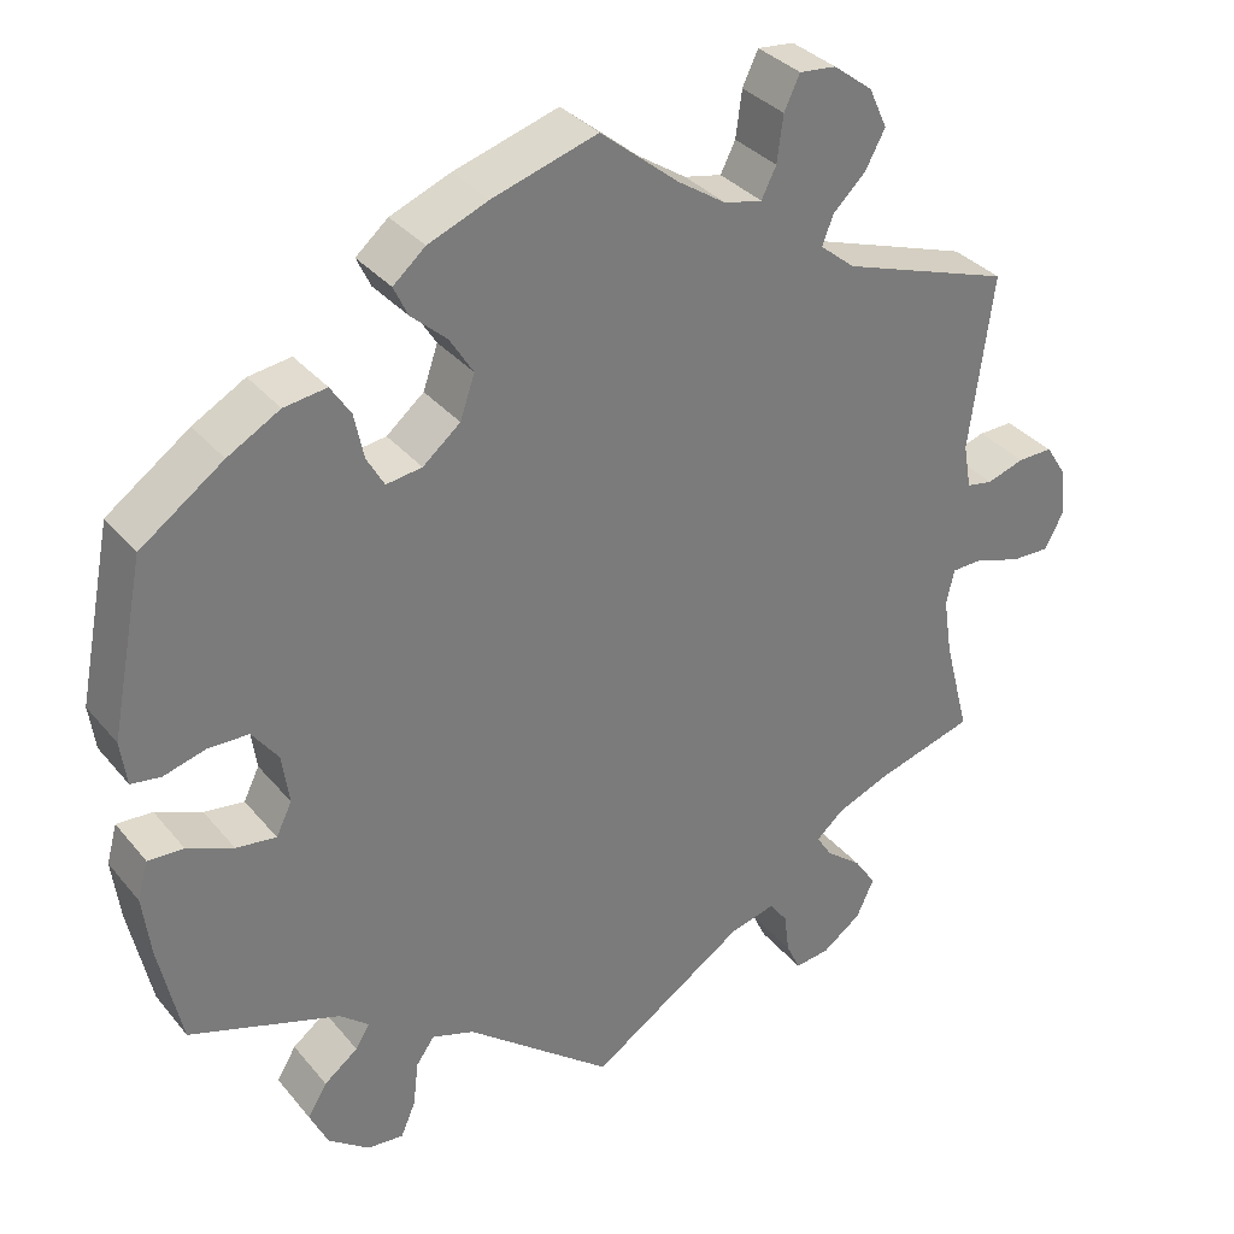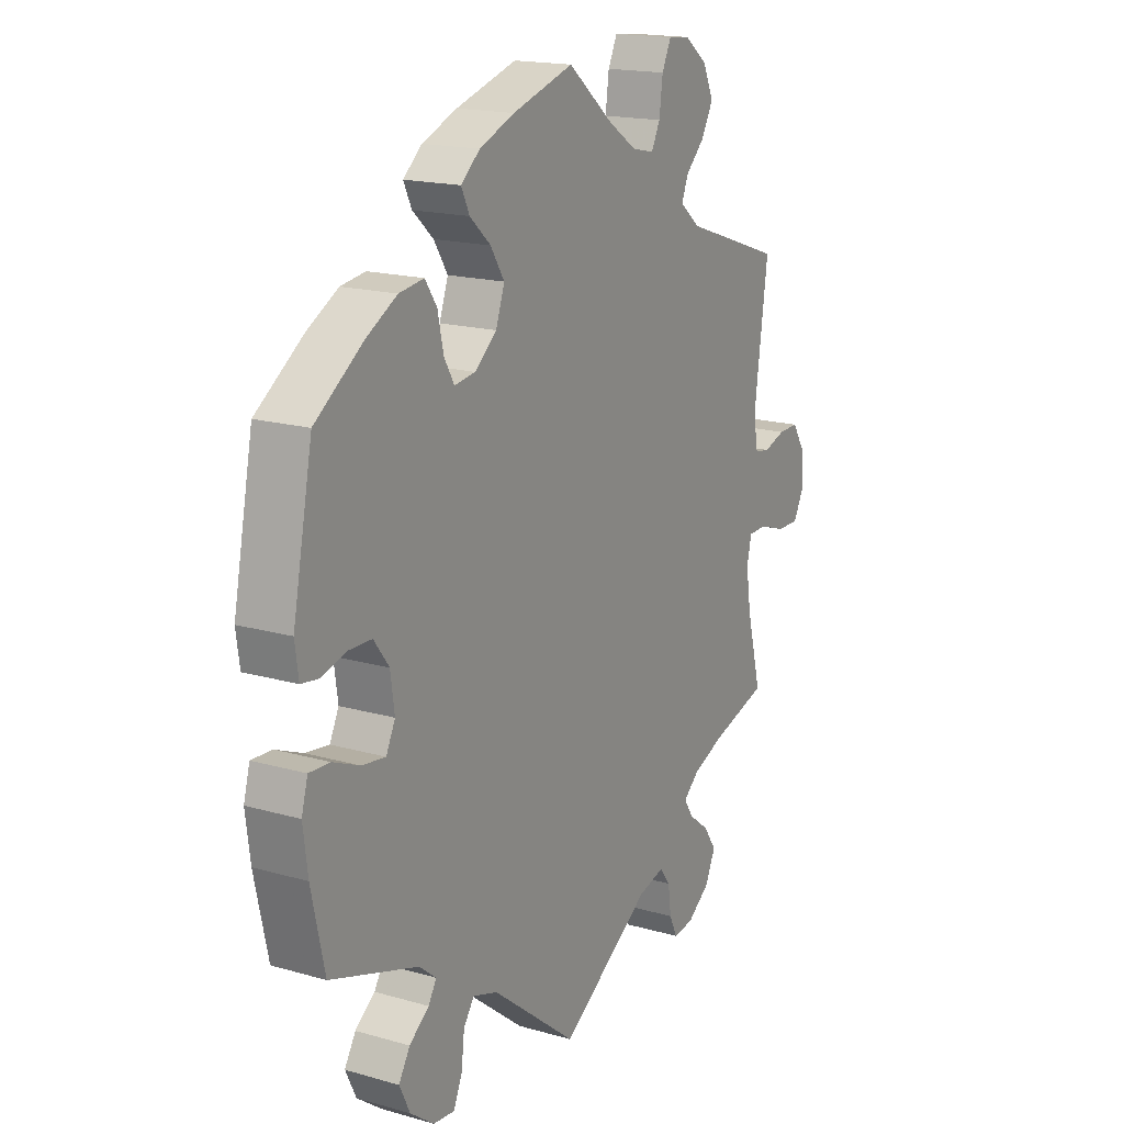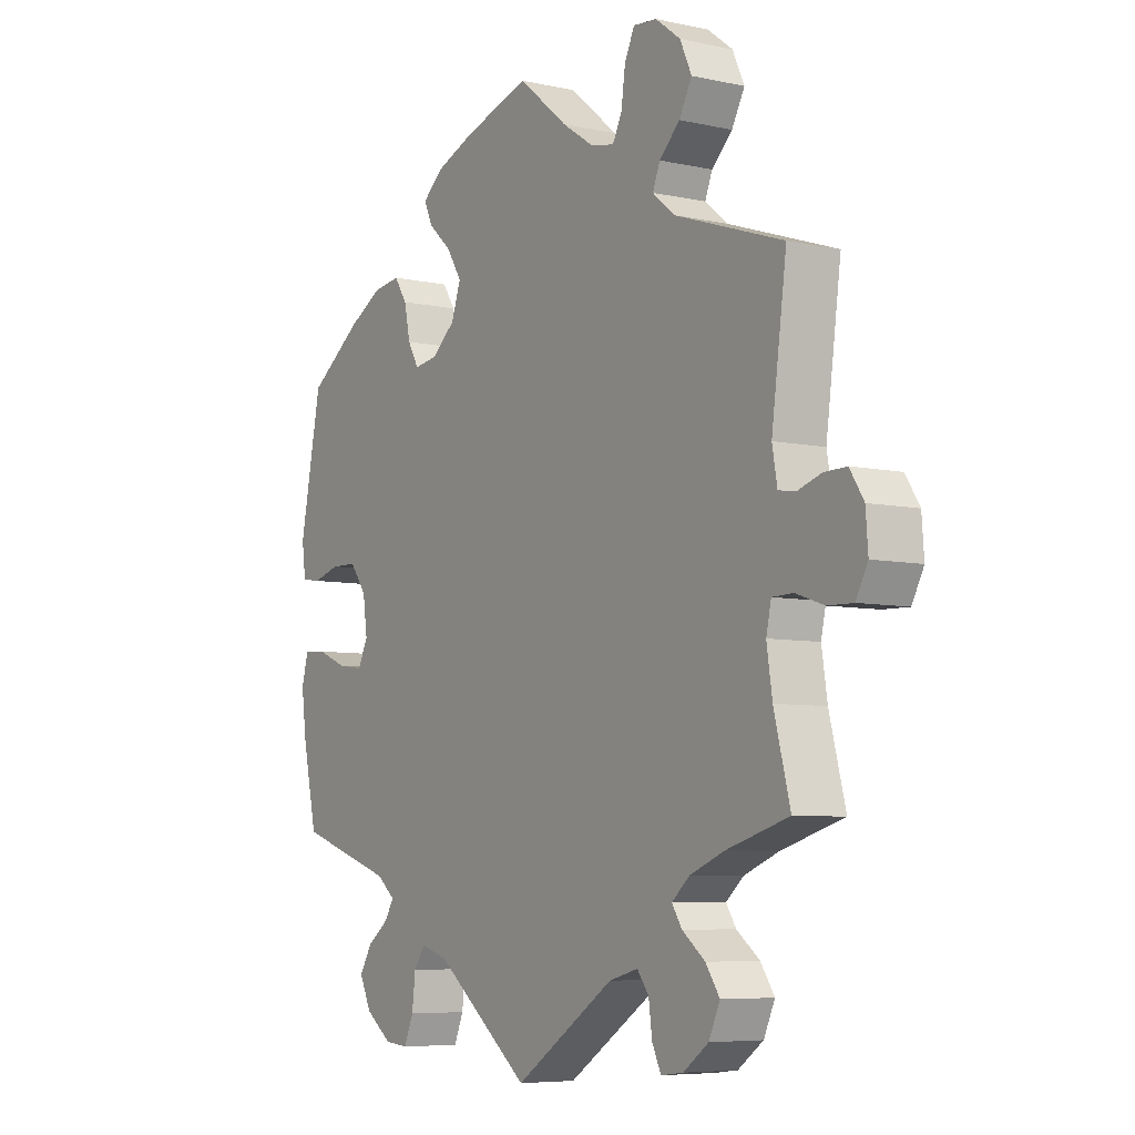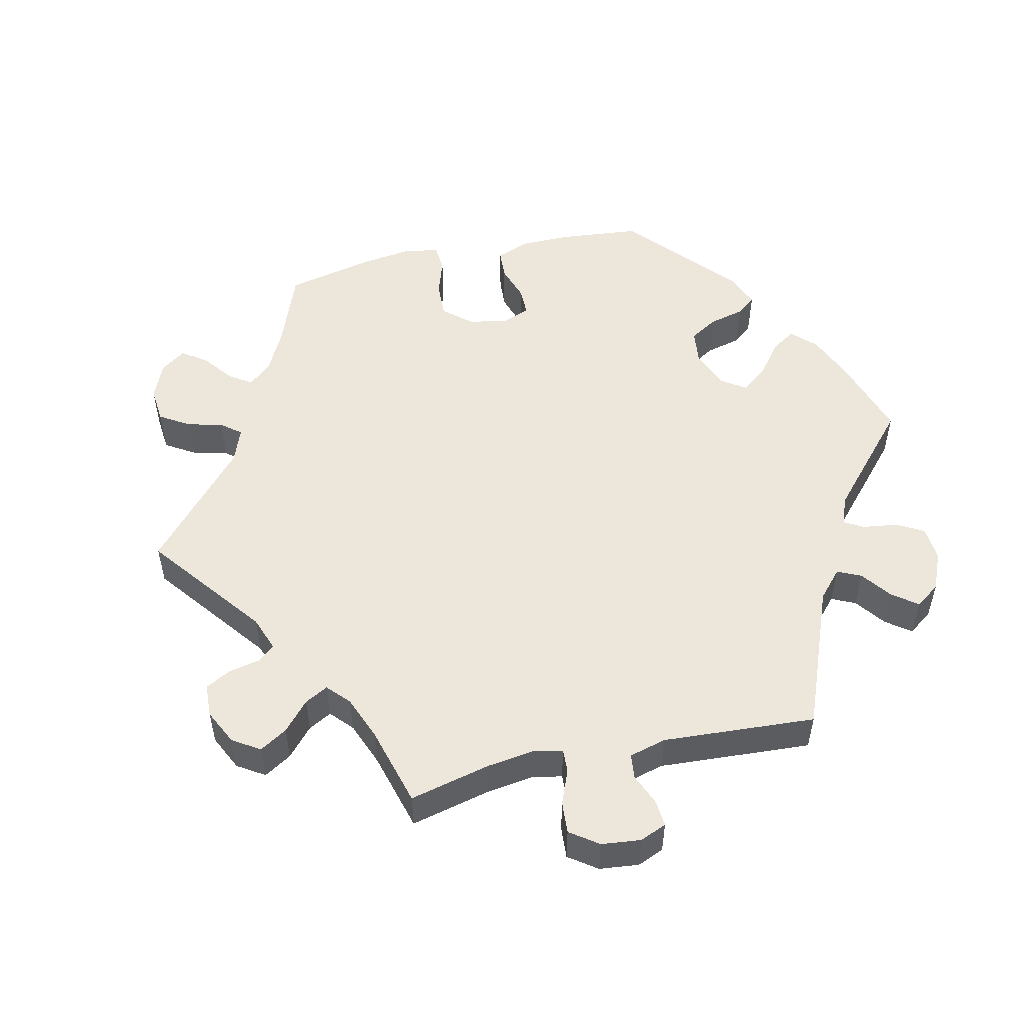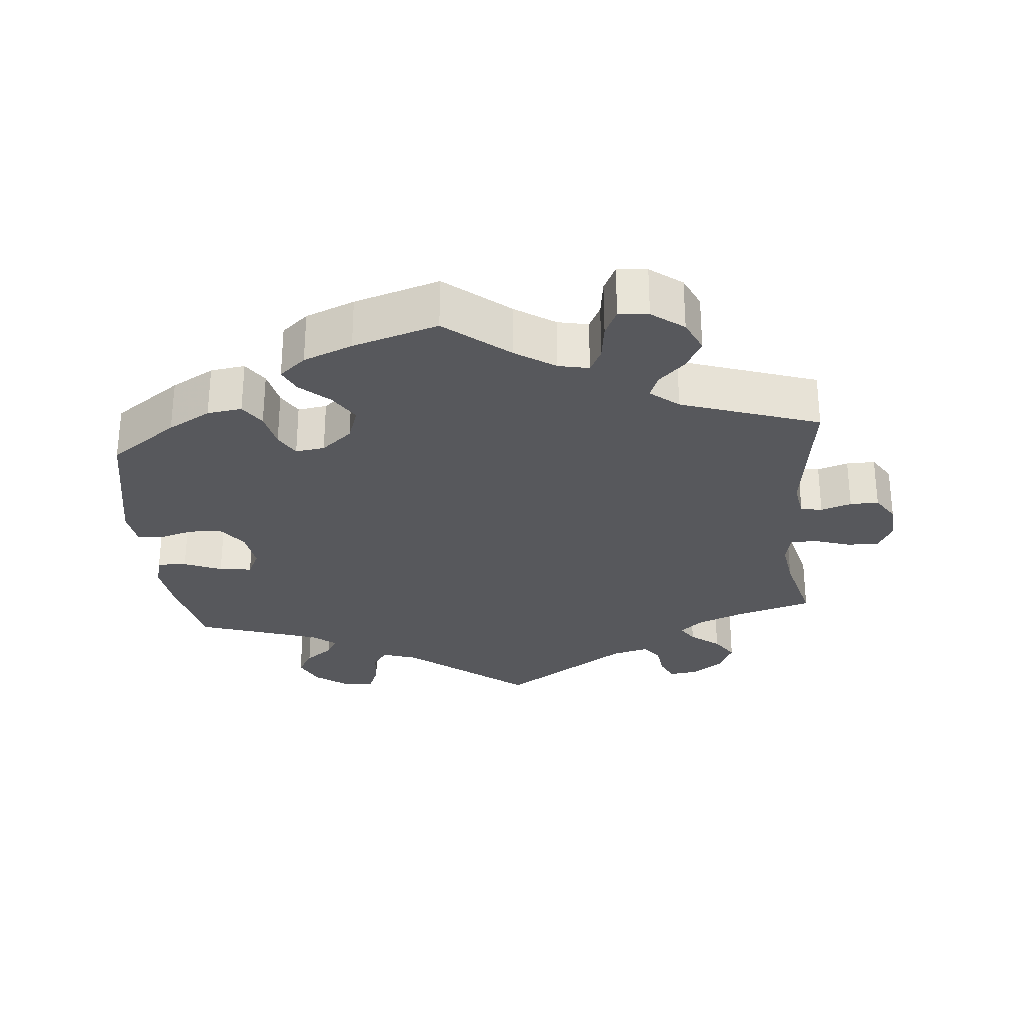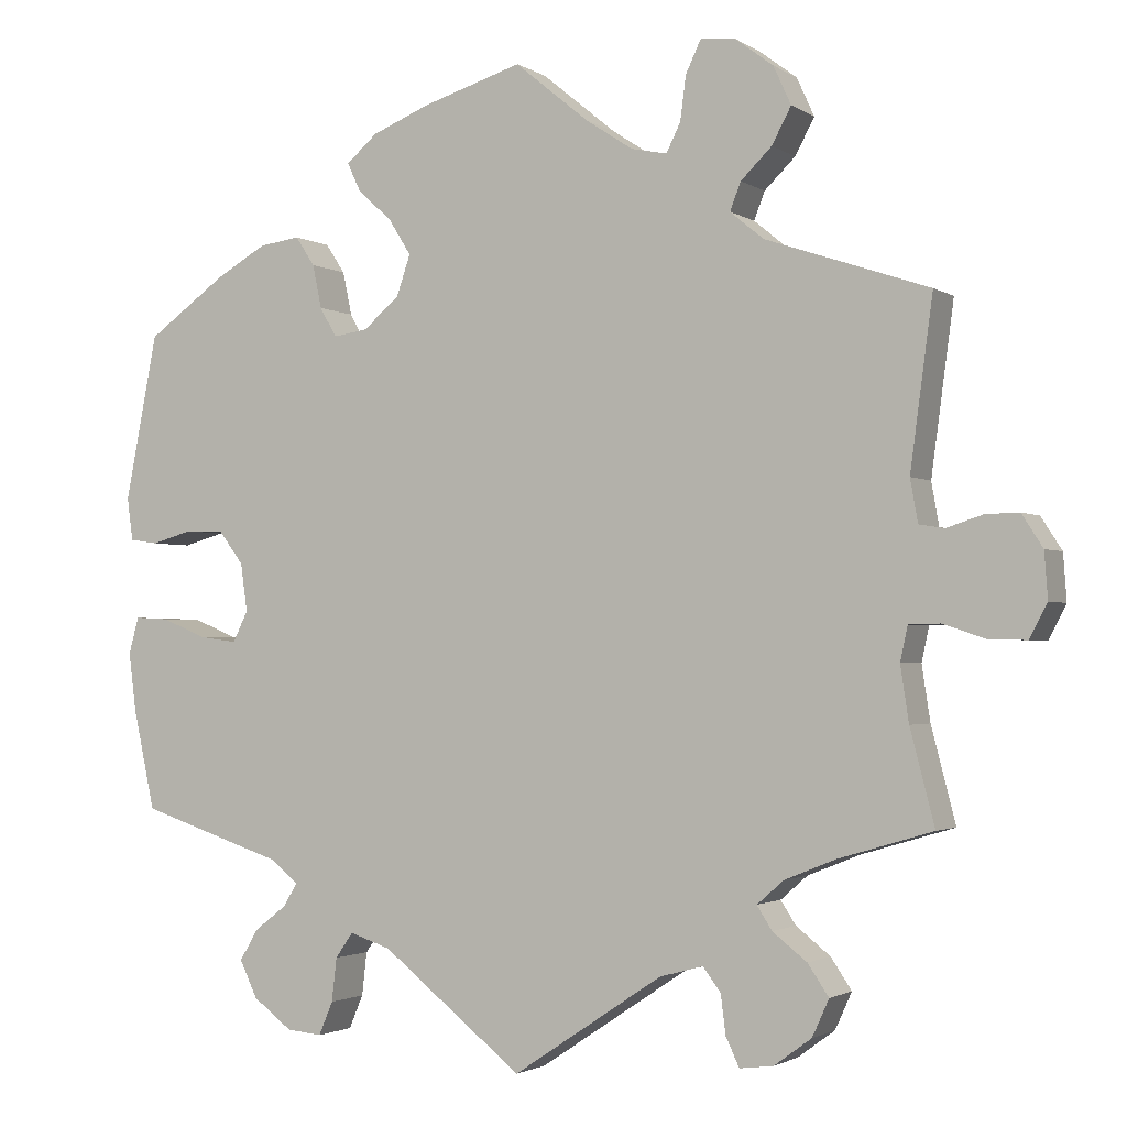
<metadata>
{"format":"obj","ext":"obj","renderer":"f3d","projection":"perspective","resolution":1024,"background":"white","views":[{"elev":33.5,"azim":-33.1,"up":"+Z"},{"elev":17.3,"azim":-60.3,"up":"+Z"},{"elev":-6.5,"azim":56.9,"up":"+Z"},{"elev":52.1,"azim":137.2,"up":"+Y"},{"elev":-28.5,"azim":5.2,"up":"+Y"},{"elev":-2.0,"azim":26.4,"up":"+Z"}]}
</metadata>
<code>
v 0.089 0.07 0.505
v 0.145 0.07 0.468
v 0.188 0.07 0.459
v 0.205 0.07 0.493
v 0.212 0.07 0.546
v 0.23 0.07 0.584
v 0.272 0.07 0.58
v 0.317 0.07 0.546
v 0.338 0.07 0.5
v 0.315 0.07 0.457
v 0.278 0.07 0.421
v 0.265 0.07 0.388
v 0.305 0.07 0.355
v 0.5 0.07 0.289
v 0.473 0.07 0.088
v 0.482 0.07 0.037
v 0.512 0.07 0.032
v 0.555 0.07 0.046
v 0.595 0.07 0.047
v 0.62 0.07 0.008
v 0.624 0.07 -0.047
v 0.603 0.07 -0.087
v 0.558 0.07 -0.086
v 0.507 0.07 -0.069
v 0.47 0.07 -0.07
v 0.461 0.07 -0.111
v 0.471 0.07 -0.177
v 0.5 0.07 -0.289
v 0.389 0.07 -0.322
v 0.327 0.07 -0.347
v 0.295 0.07 -0.375
v 0.313 0.07 -0.403
v 0.354 0.07 -0.435
v 0.379 0.07 -0.472
v 0.359 0.07 -0.516
v 0.314 0.07 -0.549
v 0.274 0.07 -0.554
v 0.258 0.07 -0.52
v 0.252 0.07 -0.473
v 0.231 0.07 -0.445
v 0.179 0.07 -0.459
v 0 0.07 -0.578
v -0.169 0.07 -0.444
v -0.218 0.07 -0.428
v -0.239 0.07 -0.458
v -0.245 0.07 -0.51
v -0.262 0.07 -0.55
v -0.304 0.07 -0.546
v -0.351 0.07 -0.511
v -0.372 0.07 -0.467
v -0.35 0.07 -0.43
v -0.311 0.07 -0.4
v -0.295 0.07 -0.373
v -0.328 0.07 -0.346
v -0.501 0.07 -0.289
v -0.527 0.07 -0.17
v -0.536 0.07 -0.1
v -0.524 0.07 -0.056
v -0.483 0.07 -0.058
v -0.43 0.07 -0.08
v -0.384 0.07 -0.086
v -0.366 0.07 -0.049
v -0.374 0.07 0.008
v -0.404 0.07 0.048
v -0.45 0.07 0.049
v -0.499 0.07 0.035
v -0.533 0.07 0.04
v -0.54 0.07 0.091
v -0.501 0.07 0.289
v -0.406 0.07 0.357
v -0.346 0.07 0.391
v -0.297 0.07 0.398
v -0.274 0.07 0.363
v -0.263 0.07 0.311
v -0.243 0.07 0.276
v -0.202 0.07 0.282
v -0.159 0.07 0.318
v -0.142 0.07 0.367
v -0.169 0.07 0.41
v -0.21 0.07 0.447
v -0.226 0.07 0.481
v -0.189 0.07 0.513
v -0.12 0.07 0.541
v 0 0.07 0.578
v 0.089 0 0.505
v 0.145 0 0.468
v 0.188 0 0.459
v 0.205 0 0.493
v 0.212 0 0.546
v 0.23 0 0.584
v 0.272 0 0.58
v 0.317 0 0.546
v 0.338 0 0.5
v 0.315 0 0.457
v 0.278 0 0.421
v 0.265 0 0.388
v 0.305 0 0.355
v 0.5 0 0.289
v 0.473 0 0.088
v 0.482 0 0.037
v 0.512 0 0.032
v 0.555 0 0.046
v 0.595 0 0.047
v 0.62 0 0.008
v 0.624 0 -0.047
v 0.603 0 -0.087
v 0.558 0 -0.086
v 0.507 0 -0.069
v 0.47 0 -0.07
v 0.461 0 -0.111
v 0.471 0 -0.177
v 0.5 0 -0.289
v 0.389 0 -0.322
v 0.327 0 -0.347
v 0.295 0 -0.375
v 0.313 0 -0.403
v 0.354 0 -0.435
v 0.379 0 -0.472
v 0.359 0 -0.516
v 0.314 0 -0.549
v 0.274 0 -0.554
v 0.258 0 -0.52
v 0.252 0 -0.473
v 0.231 0 -0.445
v 0.179 0 -0.459
v 0 0 -0.578
v -0.169 0 -0.444
v -0.218 0 -0.428
v -0.239 0 -0.458
v -0.245 0 -0.51
v -0.262 0 -0.55
v -0.304 0 -0.546
v -0.351 0 -0.511
v -0.372 0 -0.467
v -0.35 0 -0.43
v -0.311 0 -0.4
v -0.295 0 -0.373
v -0.328 0 -0.346
v -0.501 0 -0.289
v -0.527 0 -0.17
v -0.536 0 -0.1
v -0.524 0 -0.056
v -0.483 0 -0.058
v -0.43 0 -0.08
v -0.384 0 -0.086
v -0.366 0 -0.049
v -0.374 0 0.008
v -0.404 0 0.048
v -0.45 0 0.049
v -0.499 0 0.035
v -0.533 0 0.04
v -0.54 0 0.091
v -0.501 0 0.289
v -0.406 0 0.357
v -0.346 0 0.391
v -0.297 0 0.398
v -0.274 0 0.363
v -0.263 0 0.311
v -0.243 0 0.276
v -0.202 0 0.282
v -0.159 0 0.318
v -0.142 0 0.367
v -0.169 0 0.41
v -0.21 0 0.447
v -0.226 0 0.481
v -0.189 0 0.513
v -0.12 0 0.541
v 0 0 0.578
f 83 84 1
f 82 83 1 2
f 79 80 81 82
f 78 79 82 2
f 77 78 2 3
f 76 77 3
f 71 72 73 74
f 71 74 75
f 70 71 75
f 69 70 75
f 68 69 75
f 65 66 67 68
f 64 65 68 75
f 63 64 75 76
f 57 58 59 60
f 57 60 61
f 54 55 56 57
f 53 54 57 61
f 49 50 51 52
f 49 52 53
f 48 49 53
f 45 46 47 48
f 44 45 48 53
f 43 44 53 61
f 41 42 43 61
f 36 37 38 39
f 36 39 40
f 35 36 40
f 32 33 34 35
f 31 32 35 40
f 27 28 29
f 26 27 29 30
f 25 26 30 31
f 21 22 23 24
f 21 24 25
f 20 21 25
f 17 18 19 20
f 16 17 20 25
f 15 16 25 31
f 13 14 15 31
f 8 9 10 11
f 8 11 12
f 7 8 12
f 4 5 6 7
f 3 4 7 12
f 62 63 76 3
f 12 13 31 40
f 40 41 61 62
f 3 12 40 62
f 85 168 167
f 86 85 167 166
f 166 165 164 163
f 86 166 163 162
f 87 86 162 161
f 87 161 160
f 158 157 156 155
f 159 158 155
f 159 155 154
f 159 154 153
f 159 153 152
f 152 151 150 149
f 159 152 149 148
f 160 159 148 147
f 144 143 142 141
f 145 144 141
f 141 140 139 138
f 145 141 138 137
f 136 135 134 133
f 137 136 133
f 137 133 132
f 132 131 130 129
f 137 132 129 128
f 145 137 128 127
f 145 127 126 125
f 123 122 121 120
f 124 123 120
f 124 120 119
f 119 118 117 116
f 124 119 116 115
f 113 112 111
f 114 113 111 110
f 115 114 110 109
f 108 107 106 105
f 109 108 105
f 109 105 104
f 104 103 102 101
f 109 104 101 100
f 115 109 100 99
f 115 99 98 97
f 95 94 93 92
f 96 95 92
f 96 92 91
f 91 90 89 88
f 96 91 88 87
f 87 160 147 146
f 124 115 97 96
f 146 145 125 124
f 146 124 96 87
f 1 85 86 2
f 2 86 87 3
f 3 87 88 4
f 4 88 89 5
f 5 89 90 6
f 6 90 91 7
f 7 91 92 8
f 8 92 93 9
f 9 93 94 10
f 10 94 95 11
f 11 95 96 12
f 12 96 97 13
f 13 97 98 14
f 14 98 99 15
f 15 99 100 16
f 16 100 101 17
f 17 101 102 18
f 18 102 103 19
f 19 103 104 20
f 20 104 105 21
f 21 105 106 22
f 22 106 107 23
f 23 107 108 24
f 24 108 109 25
f 25 109 110 26
f 26 110 111 27
f 27 111 112 28
f 28 112 113 29
f 29 113 114 30
f 30 114 115 31
f 31 115 116 32
f 32 116 117 33
f 33 117 118 34
f 34 118 119 35
f 35 119 120 36
f 36 120 121 37
f 37 121 122 38
f 38 122 123 39
f 39 123 124 40
f 40 124 125 41
f 41 125 126 42
f 42 126 127 43
f 43 127 128 44
f 44 128 129 45
f 45 129 130 46
f 46 130 131 47
f 47 131 132 48
f 48 132 133 49
f 49 133 134 50
f 50 134 135 51
f 51 135 136 52
f 52 136 137 53
f 53 137 138 54
f 54 138 139 55
f 55 139 140 56
f 56 140 141 57
f 57 141 142 58
f 58 142 143 59
f 59 143 144 60
f 60 144 145 61
f 61 145 146 62
f 62 146 147 63
f 63 147 148 64
f 64 148 149 65
f 65 149 150 66
f 66 150 151 67
f 67 151 152 68
f 68 152 153 69
f 69 153 154 70
f 70 154 155 71
f 71 155 156 72
f 72 156 157 73
f 73 157 158 74
f 74 158 159 75
f 75 159 160 76
f 76 160 161 77
f 77 161 162 78
f 78 162 163 79
f 79 163 164 80
f 80 164 165 81
f 81 165 166 82
f 82 166 167 83
f 83 167 168 84
f 84 168 85 1

</code>
